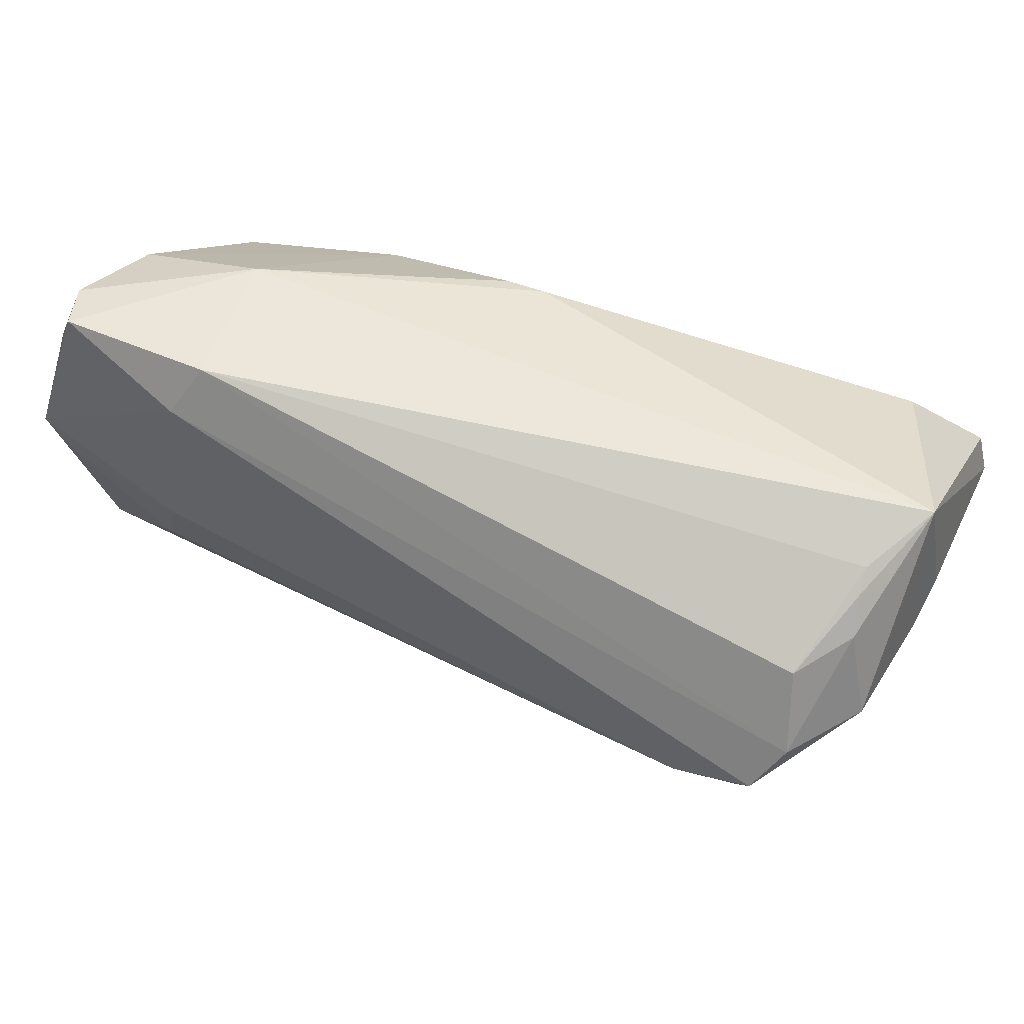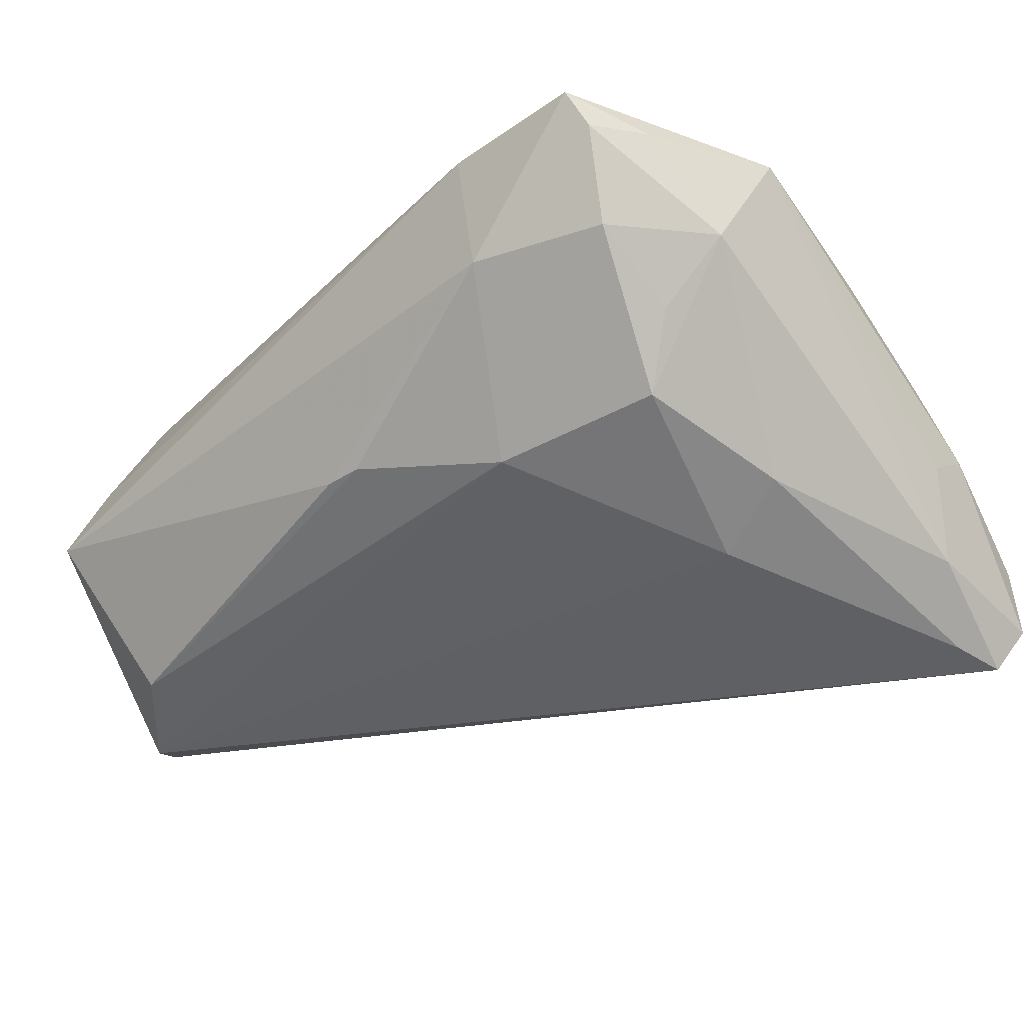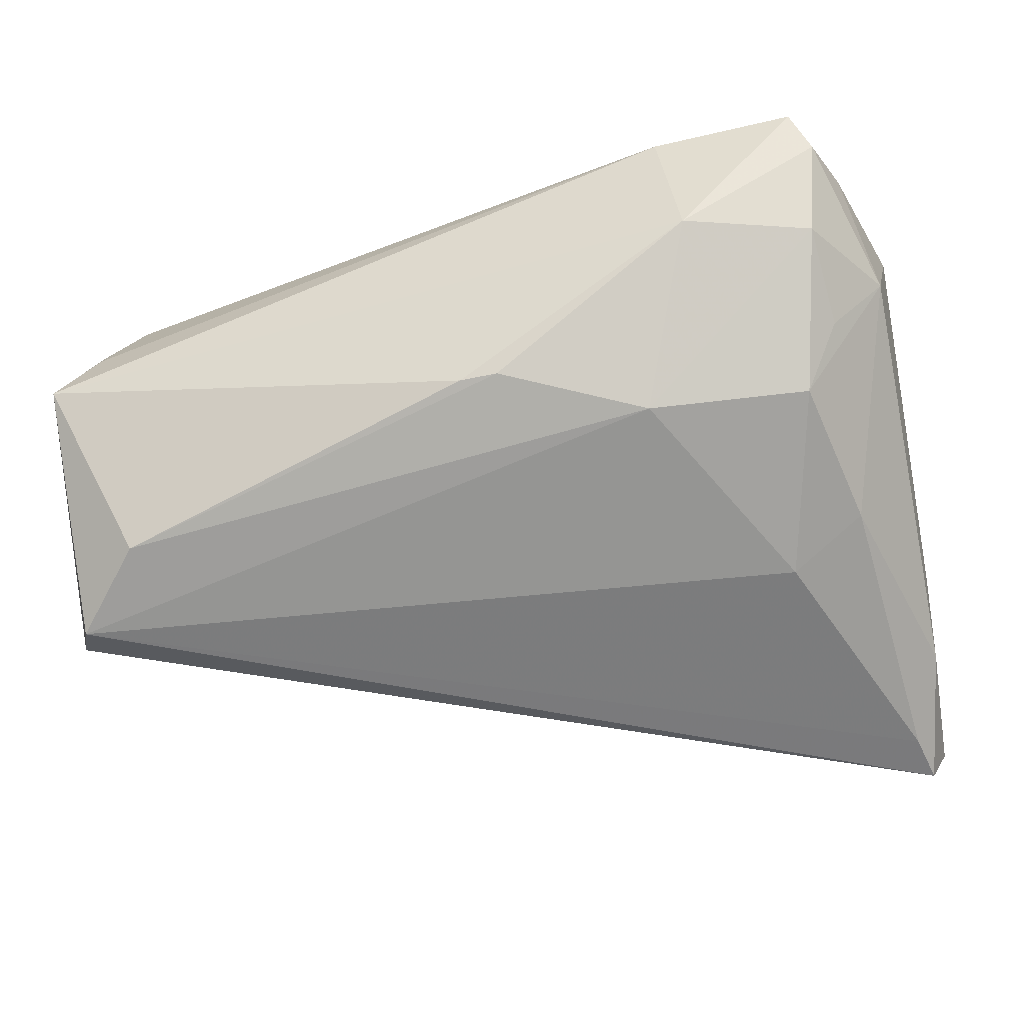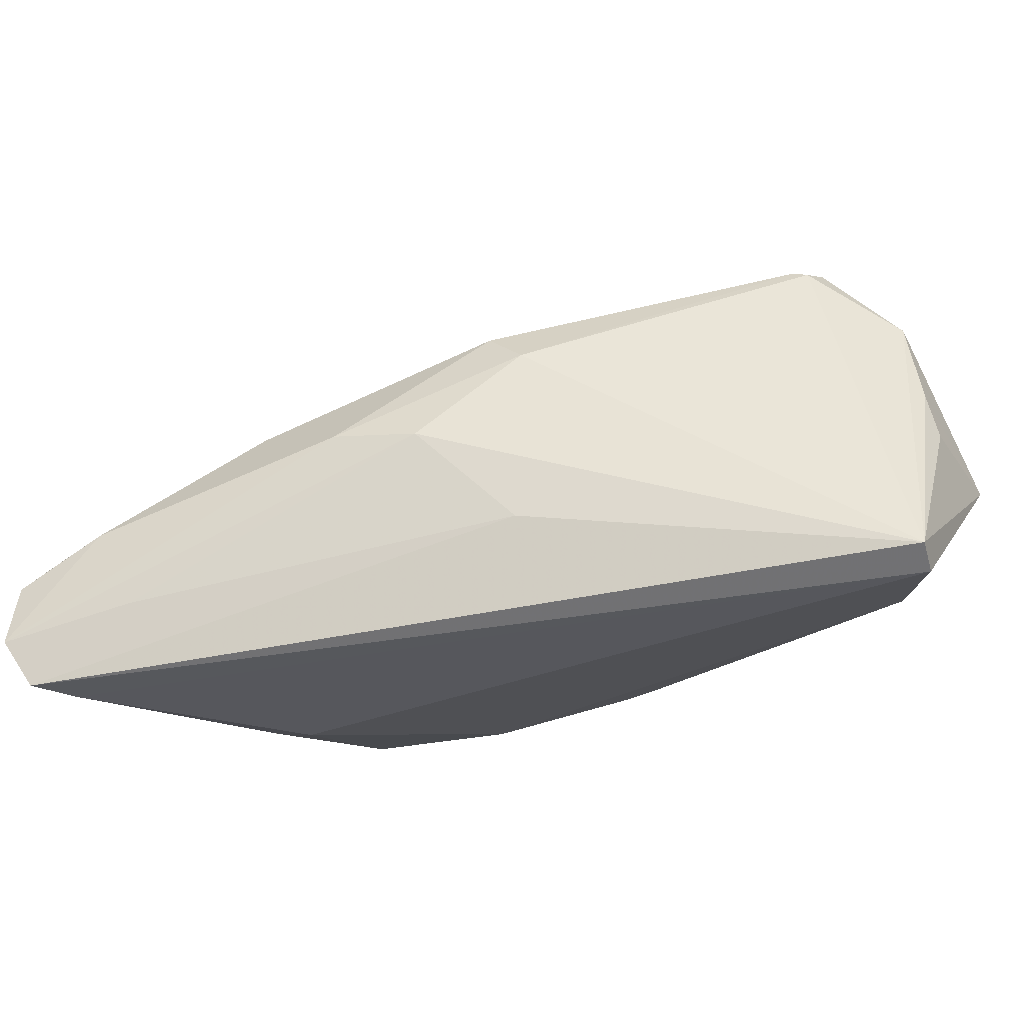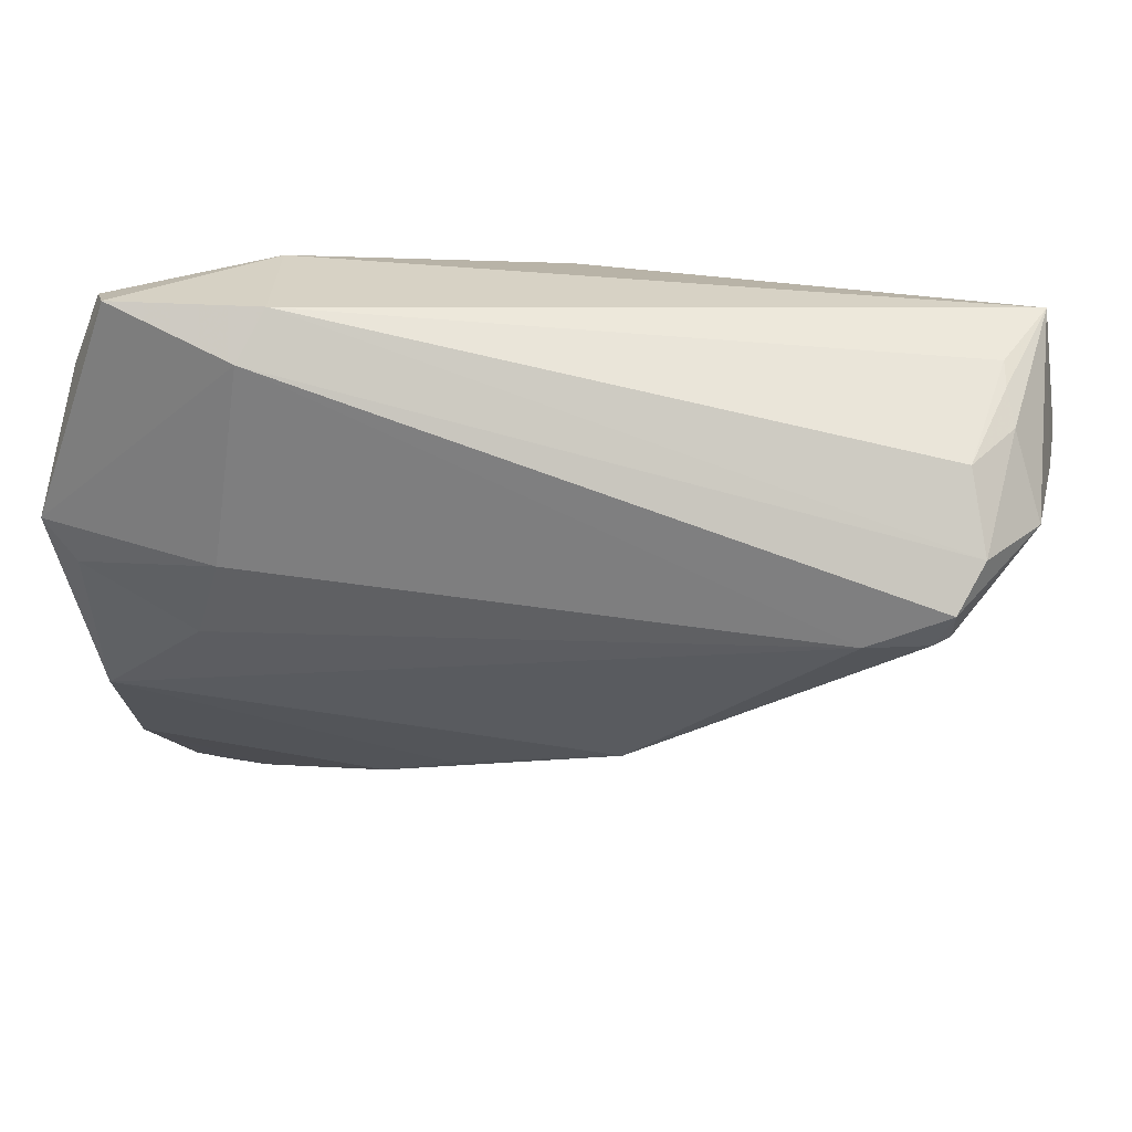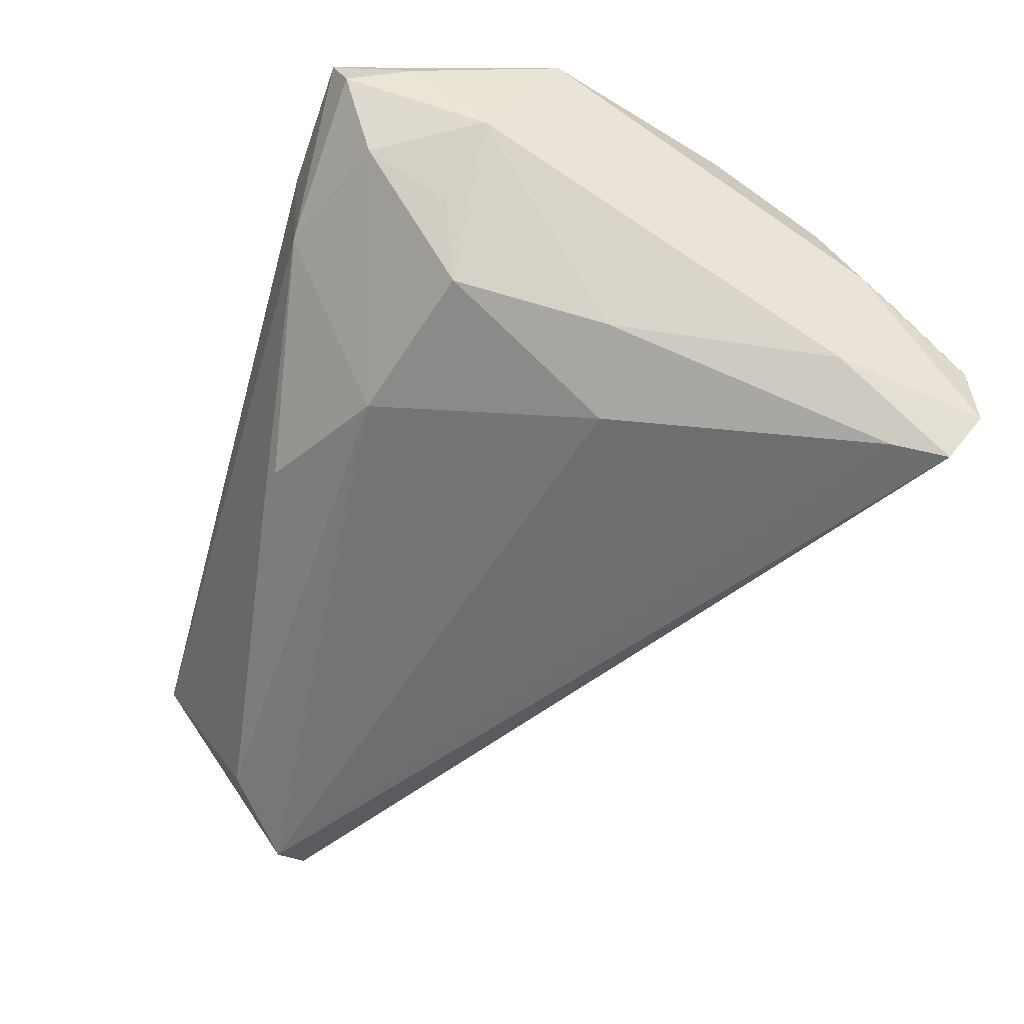
<metadata>
{"format":"obj","ext":"obj","renderer":"f3d","projection":"perspective","resolution":1024,"background":"white","views":[{"elev":55.7,"azim":29.0,"up":"+Y"},{"elev":-27.0,"azim":-137.4,"up":"+Z"},{"elev":-42.7,"azim":-168.0,"up":"+Z"},{"elev":-43.8,"azim":38.4,"up":"+Z"},{"elev":27.0,"azim":10.7,"up":"+Y"},{"elev":-44.0,"azim":-109.1,"up":"+Z"}]}
</metadata>
<code>
v -0.04694 0.02454 0.001331
v 0.0104 -0.01248 -0.01619
v -0.05113 0.007621 0.02367
v -0.03388 0.01003 0.0266
v -0.0543 -0.02162 -0.01763
v -0.04262 0.02215 -0.007626
v -0.05481 -0.02623 -0.001947
v -0.05034 -0.02914 -0.02584
v -0.0501 0.03058 0.02142
v 0.05482 0.01882 0.002669
v 0.04614 0.0121 0.02731
v -0.03759 0.001984 -0.0195
v 0.04635 0.02571 0.01921
v -0.05294 -0.0395 -0.01269
v -0.04684 0.004293 -0.01343
v 0.05493 0.02092 -0.003301
v 0.05054 0.02742 0.01272
v -0.03 0.03431 0.02731
v 0.05291 0.0358 -0.001393
v 0.03663 0.007385 0.02715
v -0.05485 -0.02036 -0.005059
v 0.04876 0.01728 0.02406
v -0.04866 -0.03827 -0.01026
v 0.04317 0.02641 -0.02176
v -0.03015 0.0396 0.007874
v -0.05057 -0.01018 0.01957
v -0.02155 -0.0272 0.006004
v -0.0519 -0.03565 -0.02726
v 0.01406 -0.01579 0.008836
v 0.009361 -0.01668 0.01425
v 0.0457 0.008351 0.02465
v -0.03752 -0.0332 -0.0191
v 0.04391 0.00755 0.02551
v -0.01221 -0.02295 0.009482
v -0.05363 -0.03023 -0.00367
v -0.05493 0.01279 0.02389
v 0.05407 0.01767 0.01529
v -0.04488 0.0396 0.02519
v -0.04735 0.03827 0.01987
v 0.0514 0.01784 -0.02731
v -0.005392 0.03431 -0.008837
v 0.04928 0.03075 0.009663
v -0.05353 0.02189 0.009879
v 0.05306 0.0137 -0.02636
v -0.05143 -0.02314 0.008652
v -0.023 0.02684 -0.01128
v -0.008807 -0.02682 -0.001111
v 0.001354 -0.02212 -0.003215
v -0.0008222 0.03452 -0.00932
v -0.05395 -0.0396 -0.02143
v 0.04878 0.03267 0.006948
v -0.04156 -0.03684 -0.007394
v -0.04579 0.03431 0.008674
v -0.0274 0.0396 0.02365
v -0.03726 0.0004665 0.02438
f 49 25 19
f 38 25 39
f 39 9 38
f 46 6 53
f 53 25 46
f 53 39 25
f 44 40 19
f 30 27 47
f 47 27 52
f 50 48 47
f 47 52 50
f 38 9 36
f 36 18 38
f 4 18 36
f 36 7 26
f 20 33 11
f 11 18 20
f 20 18 4
f 20 26 30
f 30 33 20
f 46 25 41
f 25 49 41
f 9 39 43
f 39 53 43
f 43 36 9
f 12 6 46
f 46 40 12
f 40 8 12
f 2 44 48
f 29 33 30
f 48 44 29
f 30 47 29
f 29 47 48
f 50 52 14
f 14 7 50
f 30 26 34
f 34 27 30
f 26 27 34
f 45 27 26
f 52 27 45
f 26 7 45
f 19 51 42
f 42 51 13
f 42 17 19
f 13 17 42
f 38 18 54
f 13 51 54
f 54 51 19
f 19 25 54
f 54 25 38
f 22 18 11
f 22 17 13
f 13 54 22
f 22 54 18
f 3 36 26
f 4 36 3
f 26 20 55
f 55 20 4
f 55 3 26
f 4 3 55
f 24 41 49
f 24 40 46
f 46 41 24
f 19 40 24
f 24 49 19
f 28 8 40
f 44 2 28
f 40 44 28
f 50 7 21
f 7 36 21
f 1 53 6
f 6 43 1
f 1 43 53
f 33 29 31
f 31 29 44
f 11 33 31
f 16 44 19
f 19 10 16
f 16 10 44
f 32 48 50
f 32 2 48
f 50 28 32
f 32 28 2
f 23 14 52
f 52 45 23
f 23 45 14
f 7 14 35
f 35 45 7
f 14 45 35
f 17 22 37
f 19 17 37
f 37 10 19
f 44 10 37
f 37 31 44
f 37 22 11
f 11 31 37
f 15 43 6
f 8 28 15
f 6 12 15
f 15 12 8
f 36 43 5
f 5 21 36
f 50 21 5
f 5 28 50
f 43 15 5
f 5 15 28

</code>
